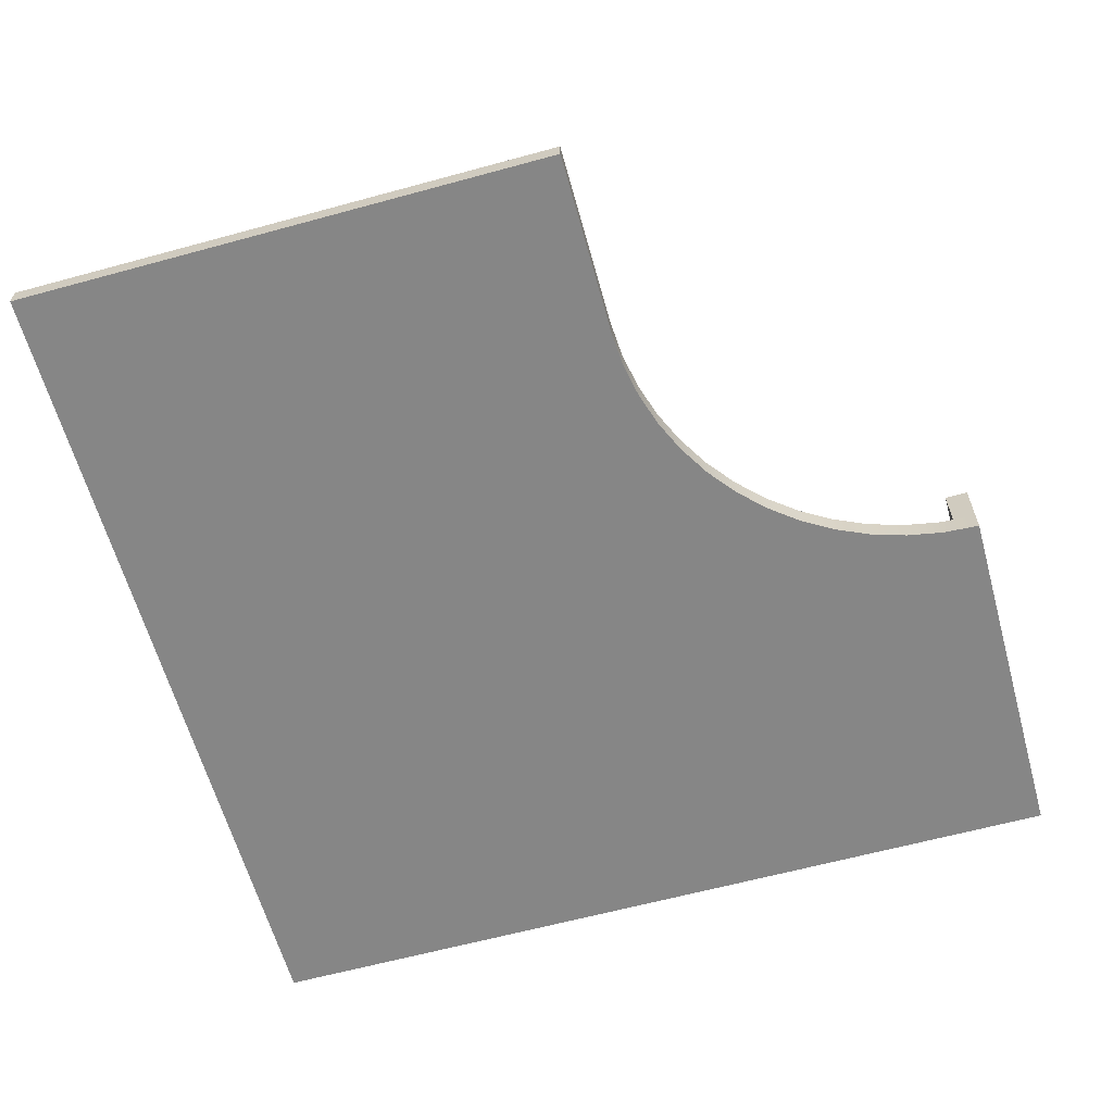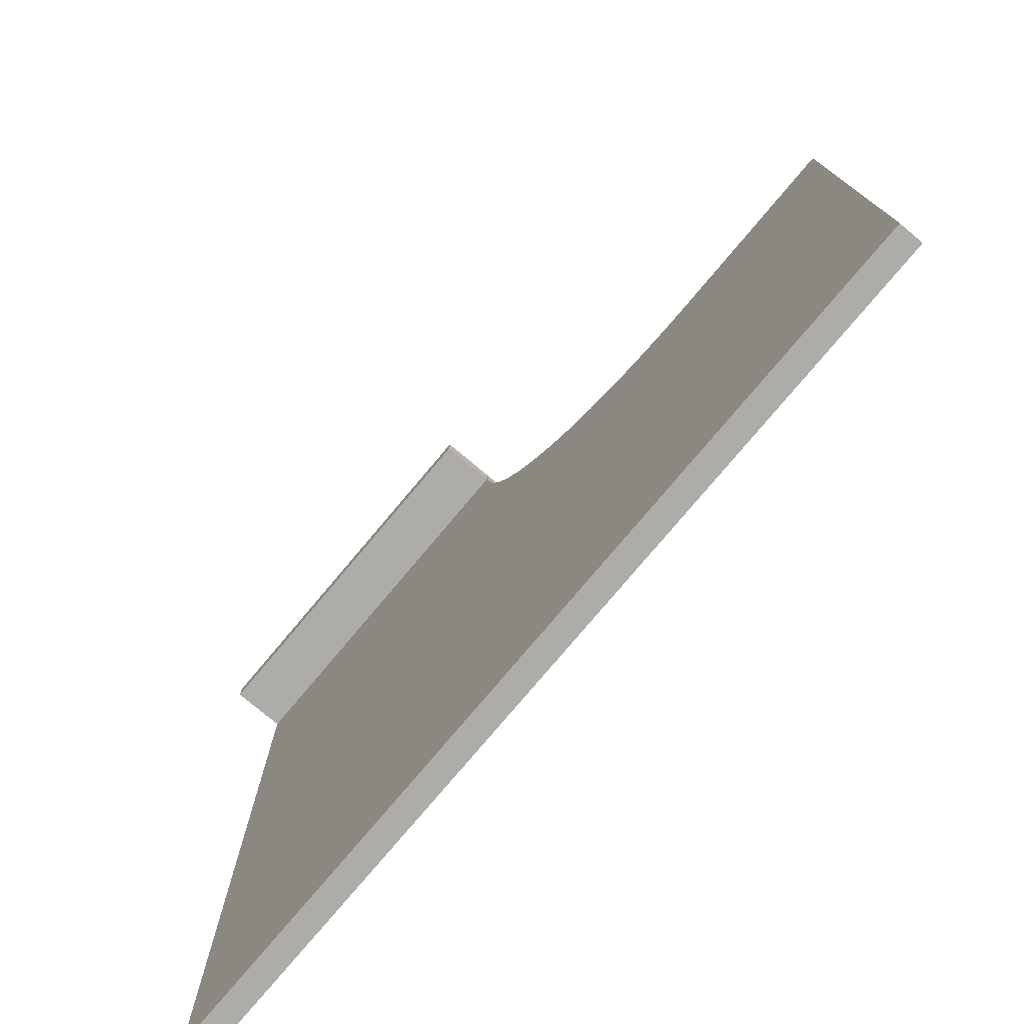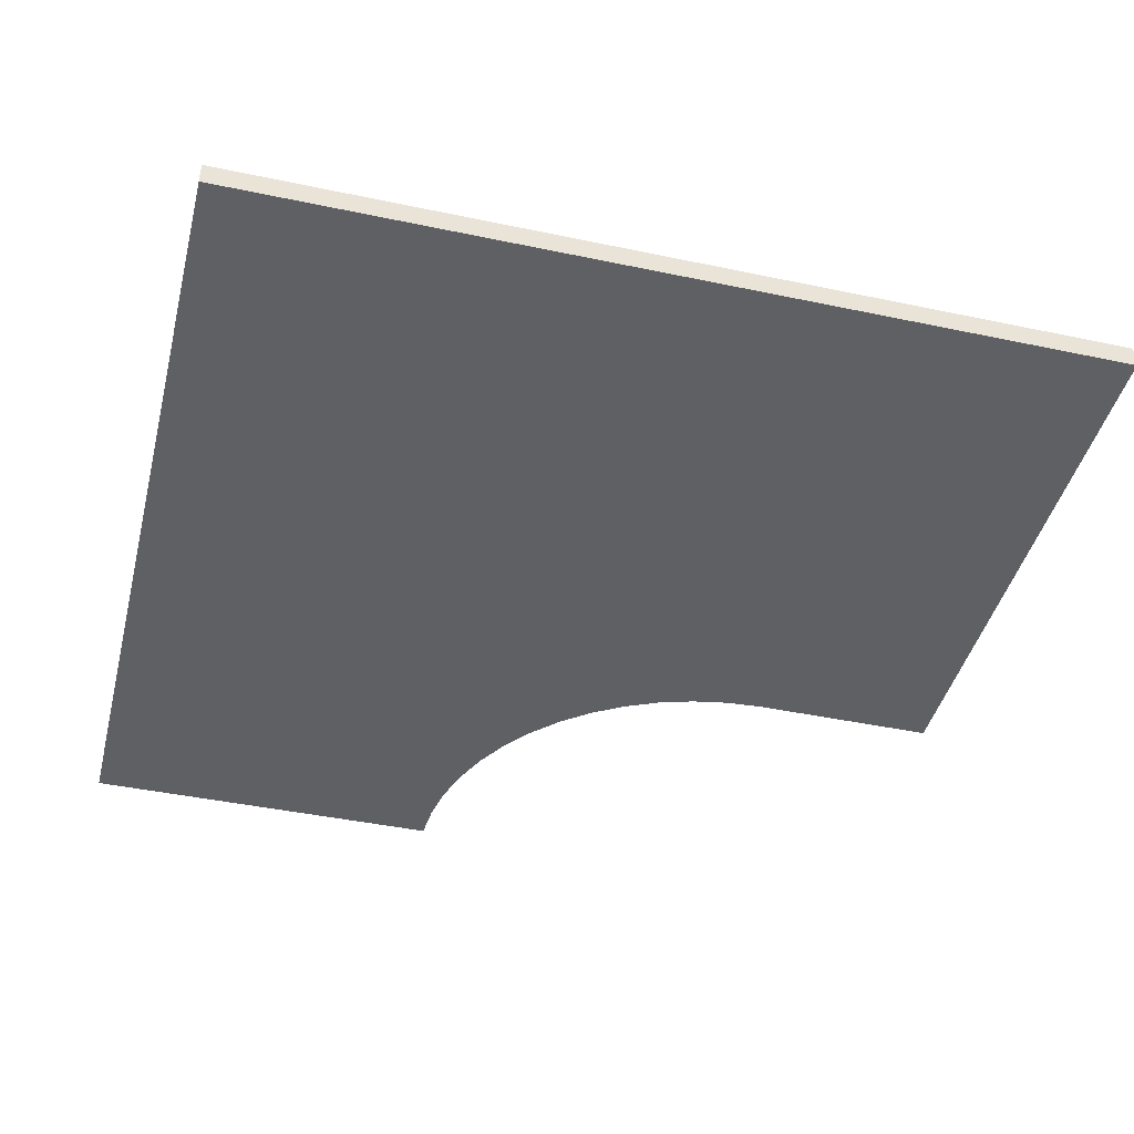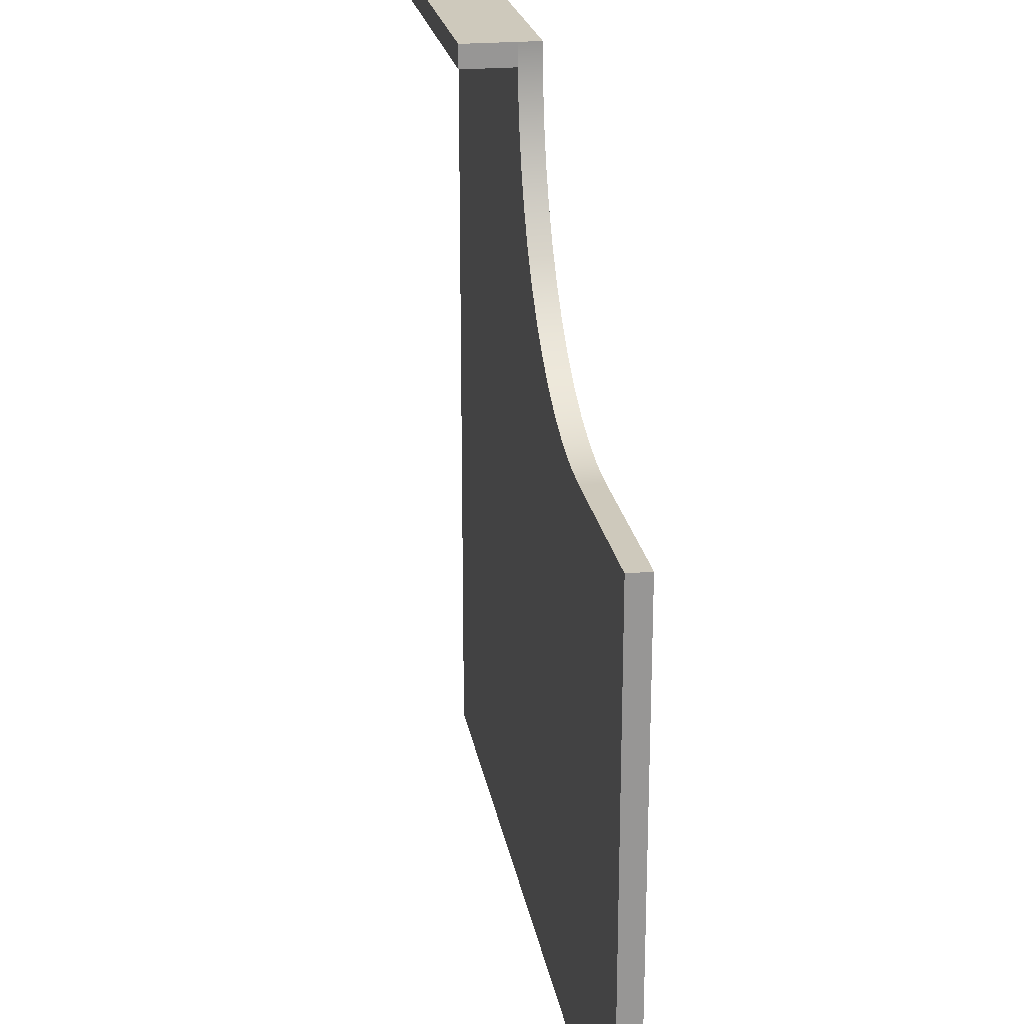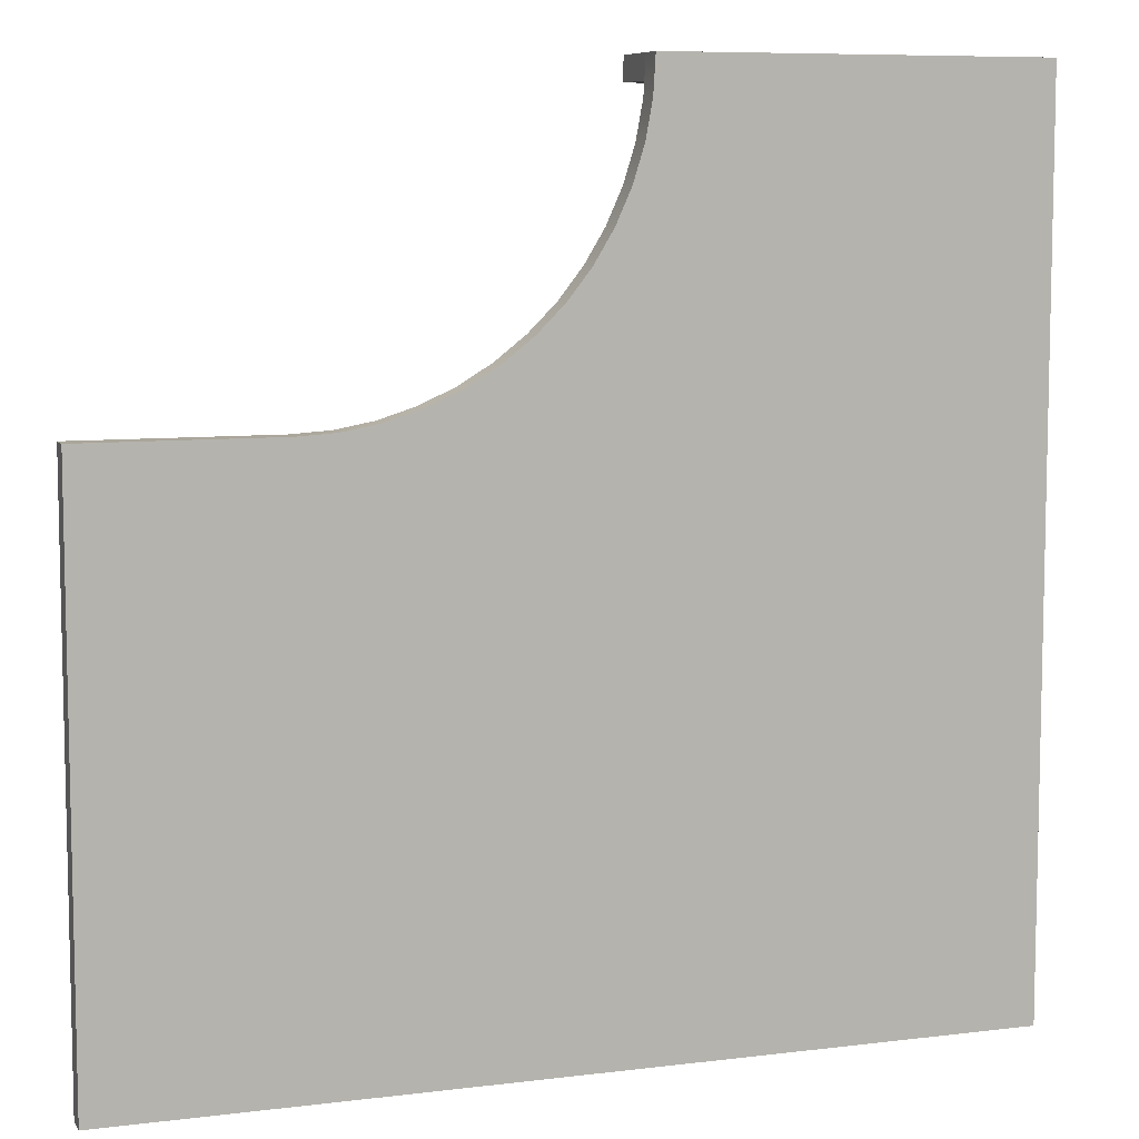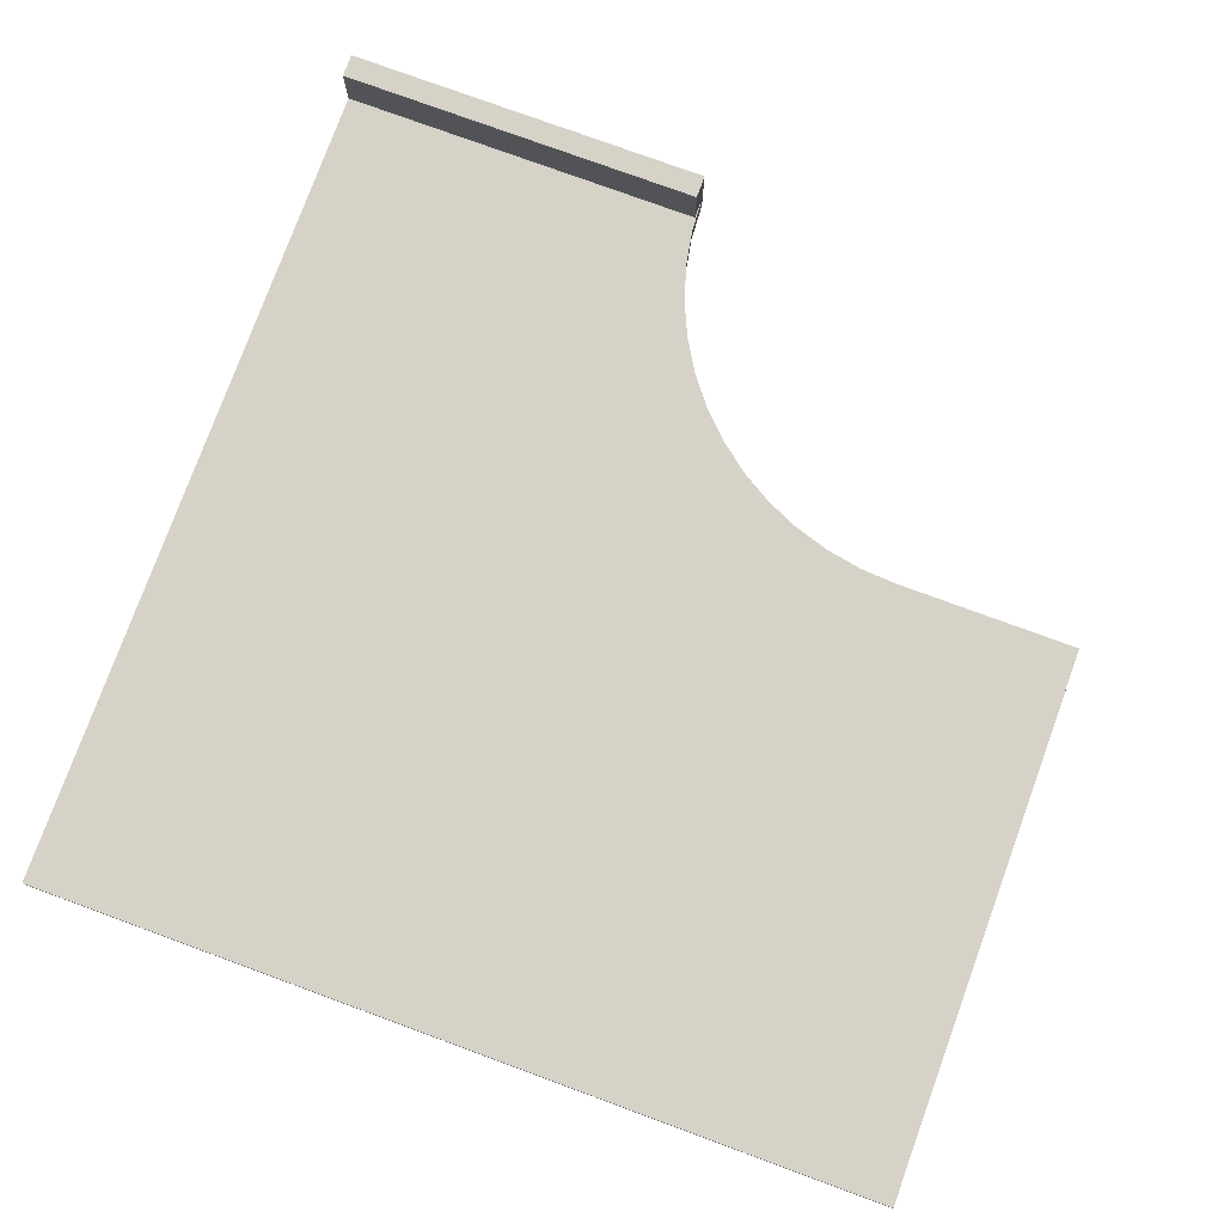
<metadata>
{"format":"obj","ext":"obj","renderer":"f3d","projection":"perspective","resolution":1024,"background":"white","views":[{"elev":-62.2,"azim":-74.5,"up":"+Y"},{"elev":-77.0,"azim":-130.0,"up":"+Z"},{"elev":-42.9,"azim":165.9,"up":"+Y"},{"elev":22.4,"azim":-99.5,"up":"+Z"},{"elev":7.9,"azim":-19.1,"up":"+Z"},{"elev":77.8,"azim":-159.9,"up":"+Y"}]}
</metadata>
<code>
v 0 6.35 69.21
v -30.48 6.35 69.21
v -30.48 6.35 71.12
v 0 6.35 71.12
v -55.88 0 45.72
v -52.82 0 45.91
v -49.8 0 46.46
v -46.87 0 47.37
v -44.08 0 48.63
v -41.45 0 50.22
v -39.04 0 52.11
v -36.87 0 54.28
v -34.98 0 56.69
v -33.39 0 59.32
v -32.13 0 62.11
v -31.22 0 65.04
v -30.67 0 68.06
v -30.48 0 71.12
v -30.48 1.905 71.12
v -30.67 1.905 68.06
v -31.22 1.905 65.04
v -32.13 1.905 62.11
v -33.39 1.905 59.32
v -34.98 1.905 56.69
v -36.87 1.905 54.28
v -39.04 1.905 52.11
v -41.45 1.905 50.22
v -44.08 1.905 48.63
v -46.87 1.905 47.37
v -49.8 1.905 46.46
v -52.82 1.905 45.91
v -55.88 1.905 45.72
v -30.48 1.905 69.21
v -30.48 1.905 71.12
v -30.48 6.35 71.12
v -30.48 6.35 69.21
v -30.48 1.905 71.12
v -30.48 1.905 69.21
v 0 1.905 69.21
v 0 1.905 0
v -71.12 1.905 0
v -71.12 1.905 45.72
v -55.88 1.905 45.72
v -52.82 1.905 45.91
v -49.8 1.905 46.46
v -46.87 1.905 47.37
v -44.08 1.905 48.63
v -41.45 1.905 50.22
v -39.04 1.905 52.11
v -36.87 1.905 54.28
v -34.98 1.905 56.69
v -33.39 1.905 59.32
v -32.13 1.905 62.11
v -31.22 1.905 65.04
v -30.67 1.905 68.06
v -71.12 0 0
v 0 0 0
v 0 0 71.12
v -30.48 0 71.12
v -30.67 0 68.06
v -31.22 0 65.04
v -32.13 0 62.11
v -33.39 0 59.32
v -34.98 0 56.69
v -36.87 0 54.28
v -39.04 0 52.11
v -41.45 0 50.22
v -44.08 0 48.63
v -46.87 0 47.37
v -49.8 0 46.46
v -52.82 0 45.91
v -55.88 0 45.72
v -71.12 0 45.72
v 0 1.905 69.21
v -30.48 1.905 69.21
v -30.48 6.35 69.21
v 0 6.35 69.21
v -30.48 0 71.12
v 0 0 71.12
v 0 6.35 71.12
v -30.48 6.35 71.12
v -30.48 1.905 71.12
v -71.12 0 45.72
v -55.88 0 45.72
v -55.88 1.905 45.72
v -71.12 1.905 45.72
v -71.12 0 0
v -71.12 0 45.72
v -71.12 1.905 45.72
v -71.12 1.905 0
v 0 0 71.12
v 0 0 0
v 0 1.905 0
v 0 1.905 69.21
v 0 6.35 69.21
v 0 6.35 71.12
v 0 0 0
v -71.12 0 0
v -71.12 1.905 0
v 0 1.905 0
f 2 3 1
f 1 3 4
f 32 5 31
f 31 5 6
f 31 6 30
f 30 6 7
f 30 7 29
f 29 7 8
f 29 8 28
f 28 8 9
f 28 9 27
f 27 9 10
f 27 10 26
f 26 10 11
f 26 11 25
f 25 11 12
f 25 12 24
f 24 12 13
f 24 13 23
f 23 13 14
f 23 14 22
f 22 14 15
f 22 15 21
f 21 15 16
f 21 16 20
f 20 16 17
f 20 17 19
f 19 17 18
f 33 34 36
f 36 34 35
f 37 38 55
f 55 38 39
f 55 39 54
f 54 39 53
f 53 39 52
f 52 39 51
f 51 39 40
f 51 40 50
f 50 40 49
f 49 40 48
f 48 40 47
f 47 40 46
f 46 40 41
f 46 41 45
f 45 41 44
f 44 41 43
f 43 41 42
f 57 69 56
f 56 69 70
f 56 70 71
f 58 64 57
f 57 64 65
f 57 65 66
f 59 60 58
f 58 60 61
f 58 61 62
f 62 63 58
f 58 63 64
f 66 67 57
f 57 67 68
f 57 68 69
f 71 72 56
f 56 72 73
f 74 75 77
f 77 75 76
f 78 79 82
f 82 79 80
f 82 80 81
f 83 84 86
f 86 84 85
f 87 88 90
f 90 88 89
f 96 91 94
f 94 91 92
f 94 92 93
f 94 95 96
f 97 98 100
f 100 98 99

</code>
